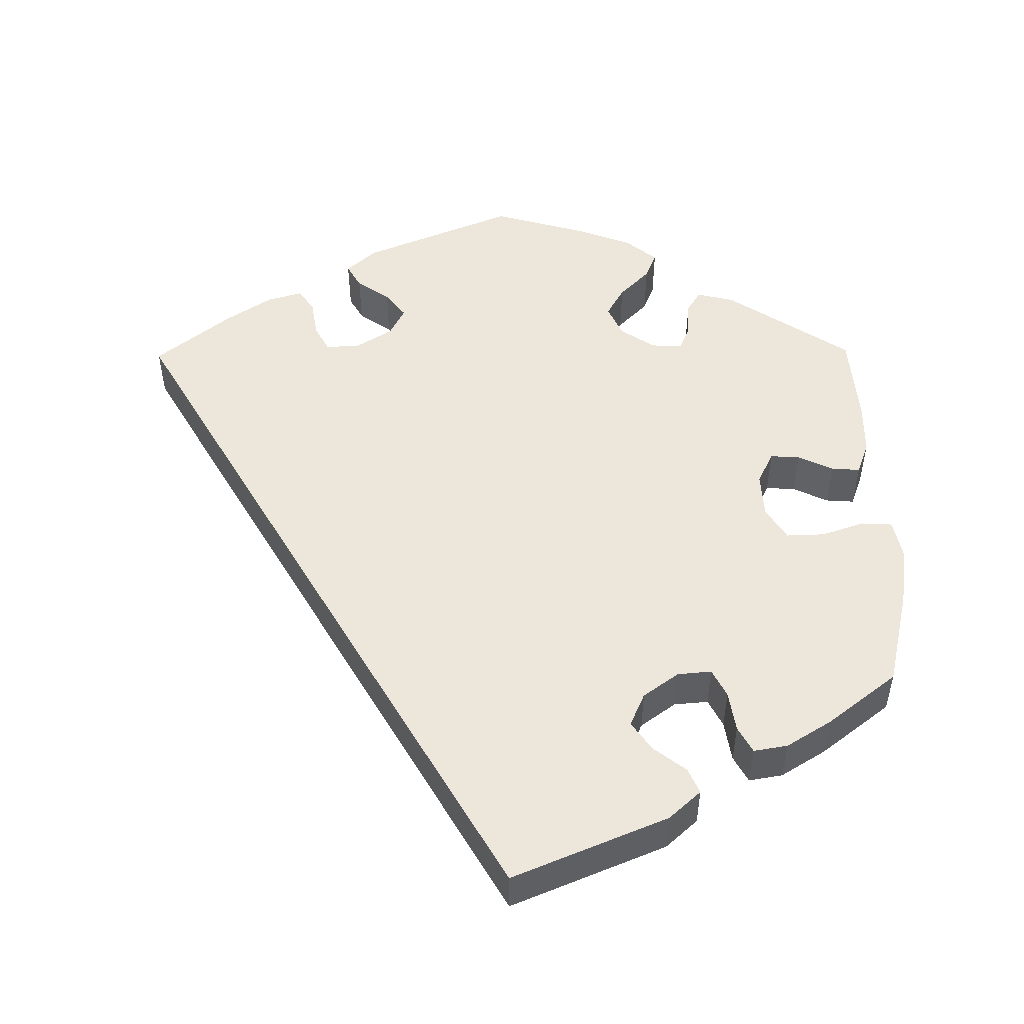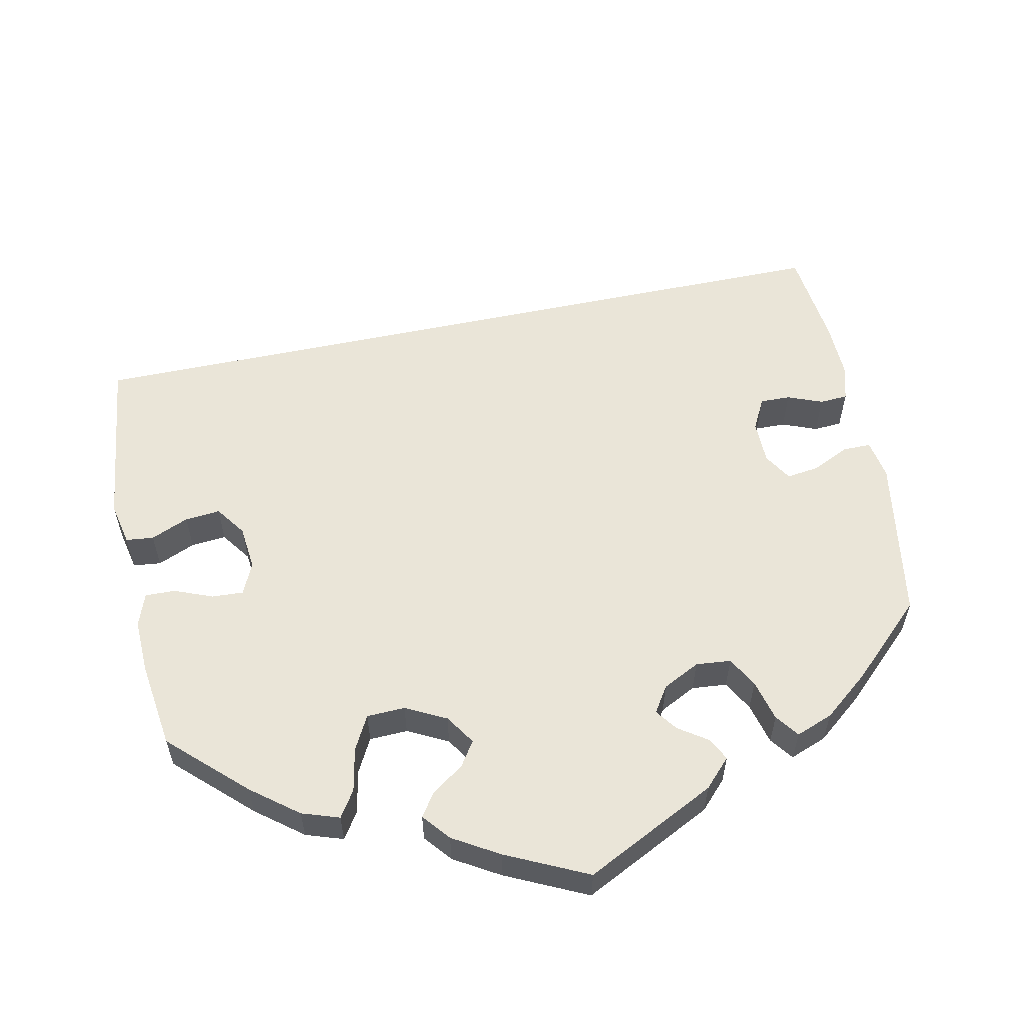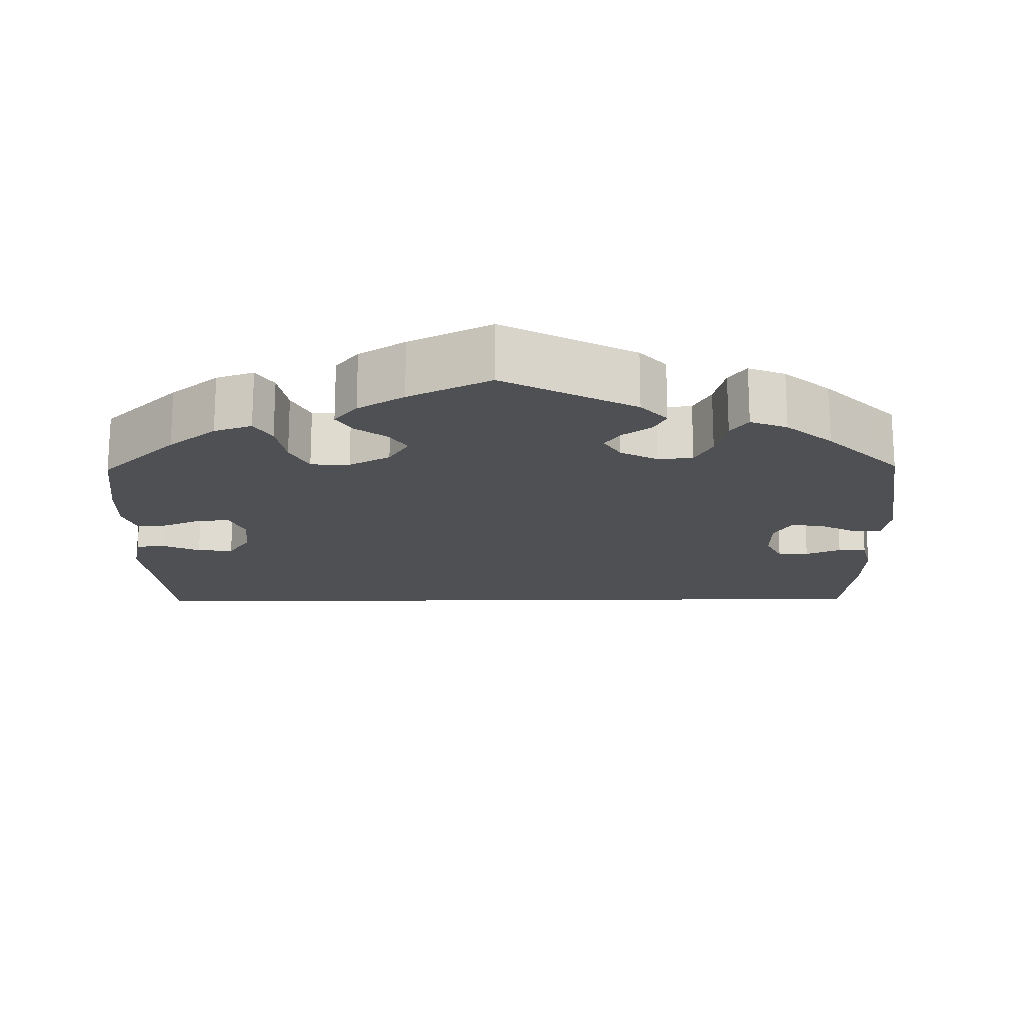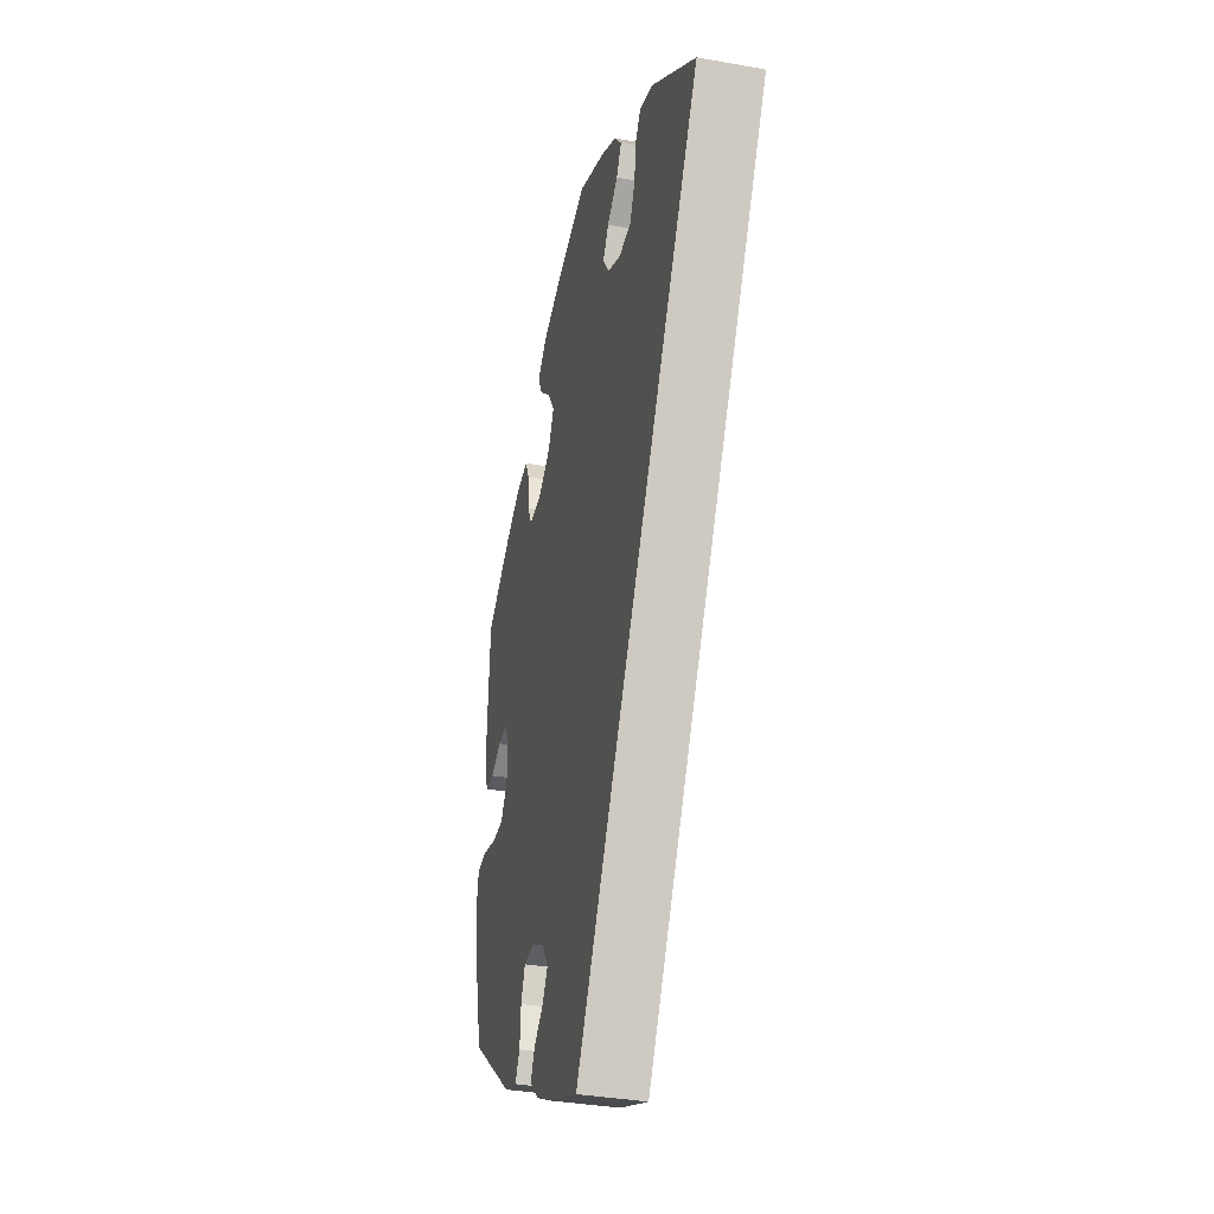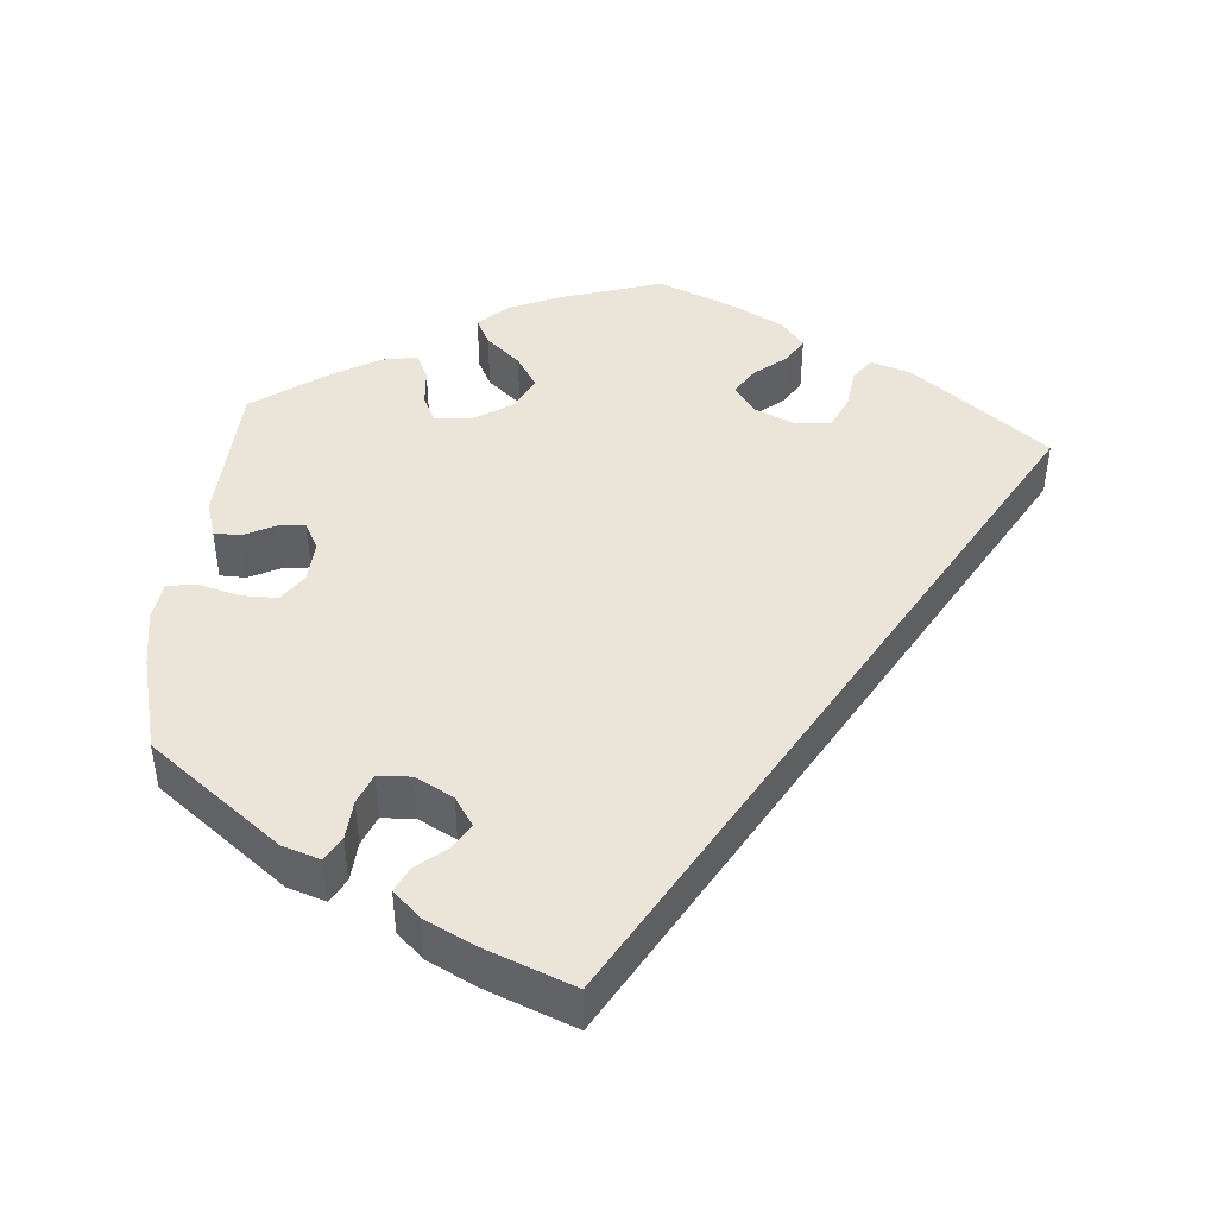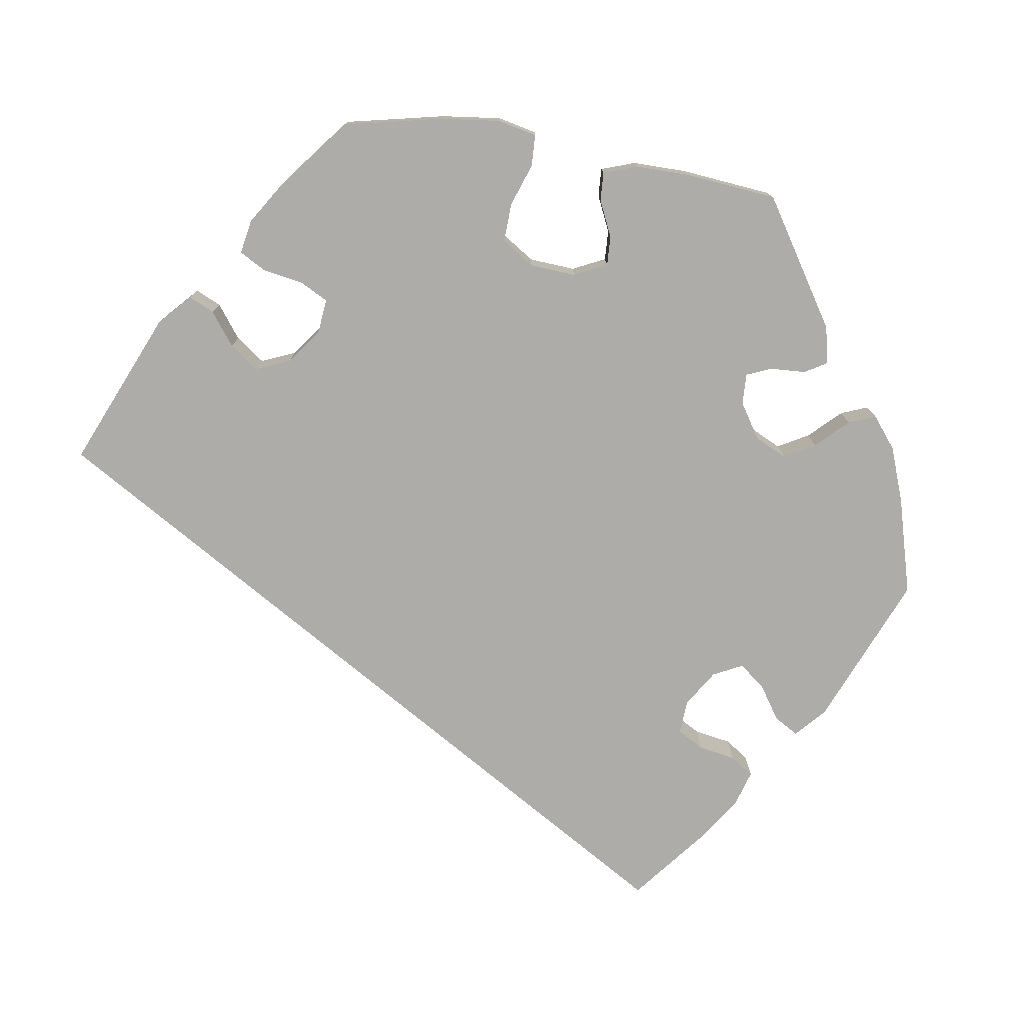
<metadata>
{"format":"obj","ext":"obj","renderer":"f3d","projection":"perspective","resolution":1024,"background":"white","views":[{"elev":51.1,"azim":-60.7,"up":"+Y"},{"elev":58.8,"azim":48.4,"up":"+Y"},{"elev":-19.2,"azim":60.8,"up":"+Y"},{"elev":-35.2,"azim":-103.4,"up":"+Z"},{"elev":44.8,"azim":-175.3,"up":"+Y"},{"elev":-76.9,"azim":20.4,"up":"+Y"}]}
</metadata>
<code>
v 0.336 0.07 -0.417
v 0.288 0.07 -0.433
v 0.27 0.07 -0.402
v 0.266 0.07 -0.351
v 0.25 0.07 -0.312
v 0.208 0.07 -0.31
v 0.16 0.07 -0.336
v 0.136 0.07 -0.373
v 0.156 0.07 -0.406
v 0.193 0.07 -0.436
v 0.209 0.07 -0.468
v 0.175 0.07 -0.501
v 0.112 0.07 -0.533
v 0 0.07 -0.578
v -0.5 0.07 0.289
v -0.33 0.07 0.42
v -0.278 0.07 0.437
v -0.257 0.07 0.408
v -0.25 0.07 0.356
v -0.231 0.07 0.315
v -0.184 0.07 0.31
v -0.133 0.07 0.333
v -0.108 0.07 0.369
v -0.13 0.07 0.403
v -0.171 0.07 0.436
v -0.191 0.07 0.469
v -0.163 0.07 0.503
v -0.104 0.07 0.535
v 0 0.07 0.578
v 0.124 0.07 0.54
v 0.194 0.07 0.511
v 0.232 0.07 0.477
v 0.214 0.07 0.441
v 0.171 0.07 0.403
v 0.145 0.07 0.361
v 0.168 0.07 0.317
v 0.217 0.07 0.285
v 0.263 0.07 0.282
v 0.28 0.07 0.316
v 0.284 0.07 0.366
v 0.3 0.07 0.399
v 0.345 0.07 0.391
v 0.405 0.07 0.357
v 0.501 0.07 0.29
v 0.512 0.07 0.1
v 0.498 0.07 0.053
v 0.465 0.07 0.052
v 0.424 0.07 0.072
v 0.39 0.07 0.076
v 0.372 0.07 0.041
v 0.375 0.07 -0.012
v 0.401 0.07 -0.049
v 0.446 0.07 -0.049
v 0.499 0.07 -0.035
v 0.536 0.07 -0.04
v 0.544 0.07 -0.09
v 0.532 0.07 -0.164
v 0.501 0.07 -0.288
v 0.336 0 -0.417
v 0.288 0 -0.433
v 0.27 0 -0.402
v 0.266 0 -0.351
v 0.25 0 -0.312
v 0.208 0 -0.31
v 0.16 0 -0.336
v 0.136 0 -0.373
v 0.156 0 -0.406
v 0.193 0 -0.436
v 0.209 0 -0.468
v 0.175 0 -0.501
v 0.112 0 -0.533
v 0 0 -0.578
v -0.5 0 0.289
v -0.33 0 0.42
v -0.278 0 0.437
v -0.257 0 0.408
v -0.25 0 0.356
v -0.231 0 0.315
v -0.184 0 0.31
v -0.133 0 0.333
v -0.108 0 0.369
v -0.13 0 0.403
v -0.171 0 0.436
v -0.191 0 0.469
v -0.163 0 0.503
v -0.104 0 0.535
v 0 0 0.578
v 0.124 0 0.54
v 0.194 0 0.511
v 0.232 0 0.477
v 0.214 0 0.441
v 0.171 0 0.403
v 0.145 0 0.361
v 0.168 0 0.317
v 0.217 0 0.285
v 0.263 0 0.282
v 0.28 0 0.316
v 0.284 0 0.366
v 0.3 0 0.399
v 0.345 0 0.391
v 0.405 0 0.357
v 0.501 0 0.29
v 0.512 0 0.1
v 0.498 0 0.053
v 0.465 0 0.052
v 0.424 0 0.072
v 0.39 0 0.076
v 0.372 0 0.041
v 0.375 0 -0.012
v 0.401 0 -0.049
v 0.446 0 -0.049
v 0.499 0 -0.035
v 0.536 0 -0.04
v 0.544 0 -0.09
v 0.532 0 -0.164
v 0.501 0 -0.288
f 53 54 55 56
f 52 53 56 57
f 45 46 47 48
f 45 48 49
f 44 45 49
f 43 44 49
f 42 43 49 50
f 39 40 41 42
f 38 39 42 50
f 31 32 33 34
f 31 34 35
f 30 31 35
f 29 30 35
f 28 29 35 36
f 24 25 26 27
f 23 24 27 28
f 16 17 18 19
f 16 19 20
f 15 16 20
f 14 15 20 21
f 9 10 11 12
f 8 9 12 13
f 1 2 3 4
f 1 4 5
f 52 57 58 1
f 37 38 50 51
f 36 37 51
f 23 28 36 51
f 22 23 51 52
f 8 13 14 21
f 7 8 21 22
f 6 7 22 52
f 52 1 5
f 5 6 52
f 114 113 112 111
f 115 114 111 110
f 106 105 104 103
f 107 106 103
f 107 103 102
f 107 102 101
f 108 107 101 100
f 100 99 98 97
f 108 100 97 96
f 92 91 90 89
f 93 92 89
f 93 89 88
f 93 88 87
f 94 93 87 86
f 85 84 83 82
f 86 85 82 81
f 77 76 75 74
f 78 77 74
f 78 74 73
f 79 78 73 72
f 70 69 68 67
f 71 70 67 66
f 62 61 60 59
f 63 62 59
f 59 116 115 110
f 109 108 96 95
f 109 95 94
f 109 94 86 81
f 110 109 81 80
f 79 72 71 66
f 80 79 66 65
f 110 80 65 64
f 63 59 110
f 110 64 63
f 1 59 60 2
f 2 60 61 3
f 3 61 62 4
f 4 62 63 5
f 5 63 64 6
f 6 64 65 7
f 7 65 66 8
f 8 66 67 9
f 9 67 68 10
f 10 68 69 11
f 11 69 70 12
f 12 70 71 13
f 13 71 72 14
f 14 72 73 15
f 15 73 74 16
f 16 74 75 17
f 17 75 76 18
f 18 76 77 19
f 19 77 78 20
f 20 78 79 21
f 21 79 80 22
f 22 80 81 23
f 23 81 82 24
f 24 82 83 25
f 25 83 84 26
f 26 84 85 27
f 27 85 86 28
f 28 86 87 29
f 29 87 88 30
f 30 88 89 31
f 31 89 90 32
f 32 90 91 33
f 33 91 92 34
f 34 92 93 35
f 35 93 94 36
f 36 94 95 37
f 37 95 96 38
f 38 96 97 39
f 39 97 98 40
f 40 98 99 41
f 41 99 100 42
f 42 100 101 43
f 43 101 102 44
f 44 102 103 45
f 45 103 104 46
f 46 104 105 47
f 47 105 106 48
f 48 106 107 49
f 49 107 108 50
f 50 108 109 51
f 51 109 110 52
f 52 110 111 53
f 53 111 112 54
f 54 112 113 55
f 55 113 114 56
f 56 114 115 57
f 57 115 116 58
f 58 116 59 1

</code>
